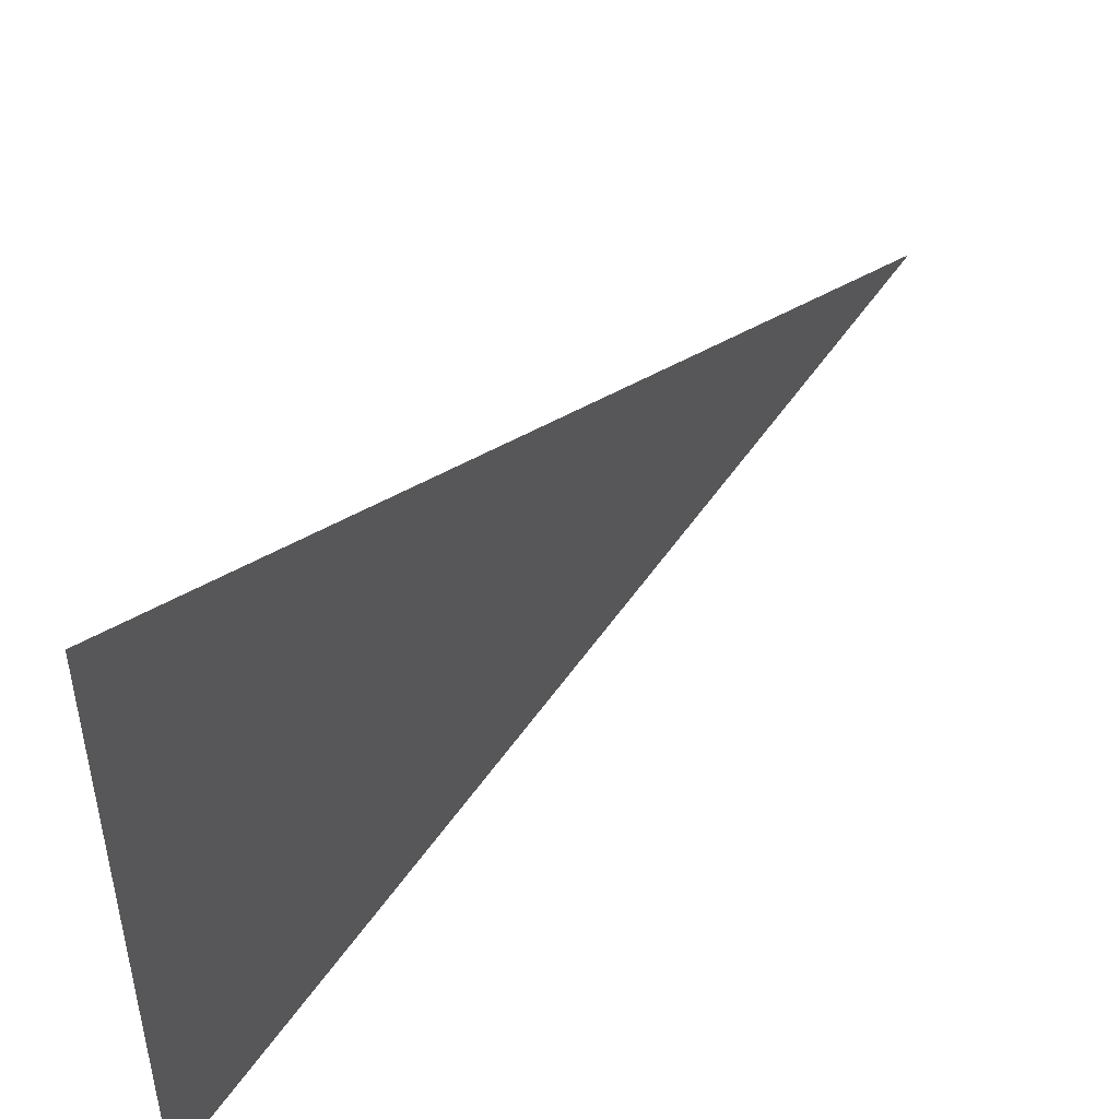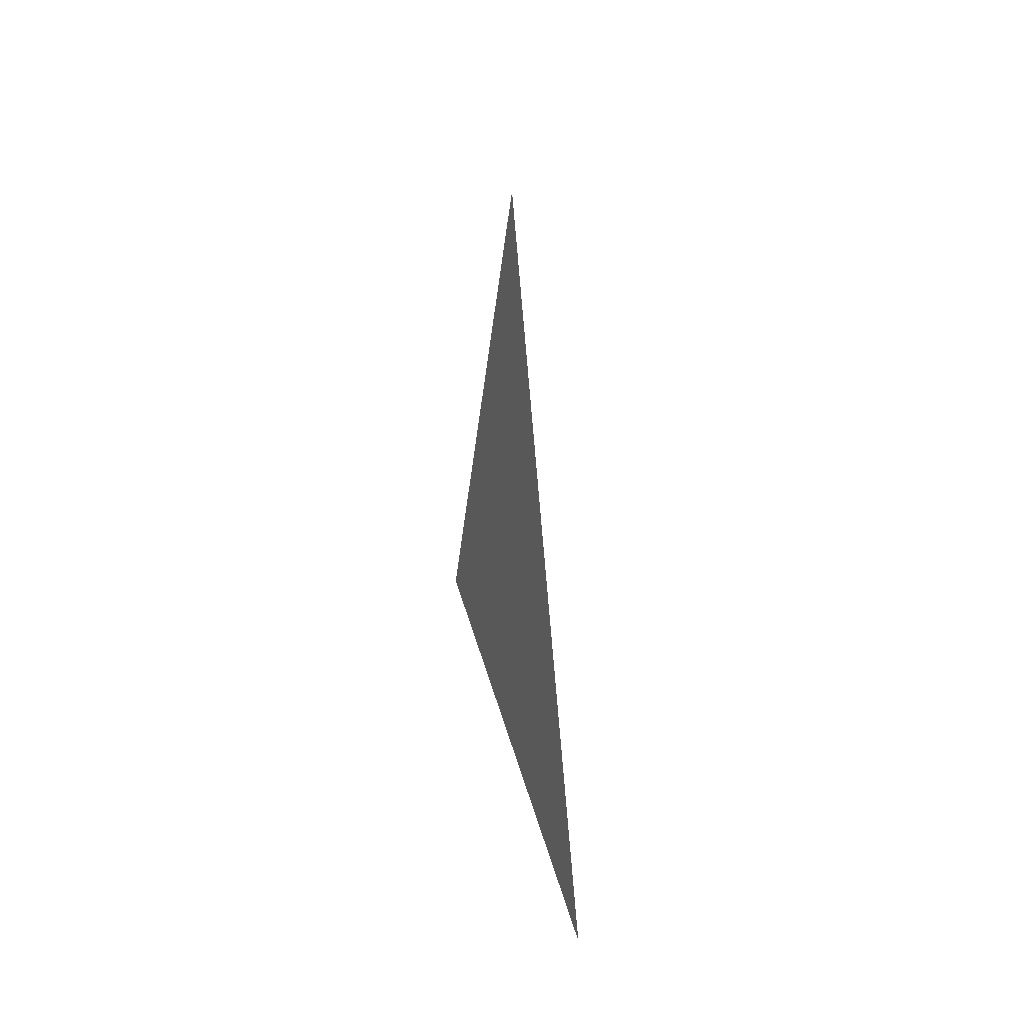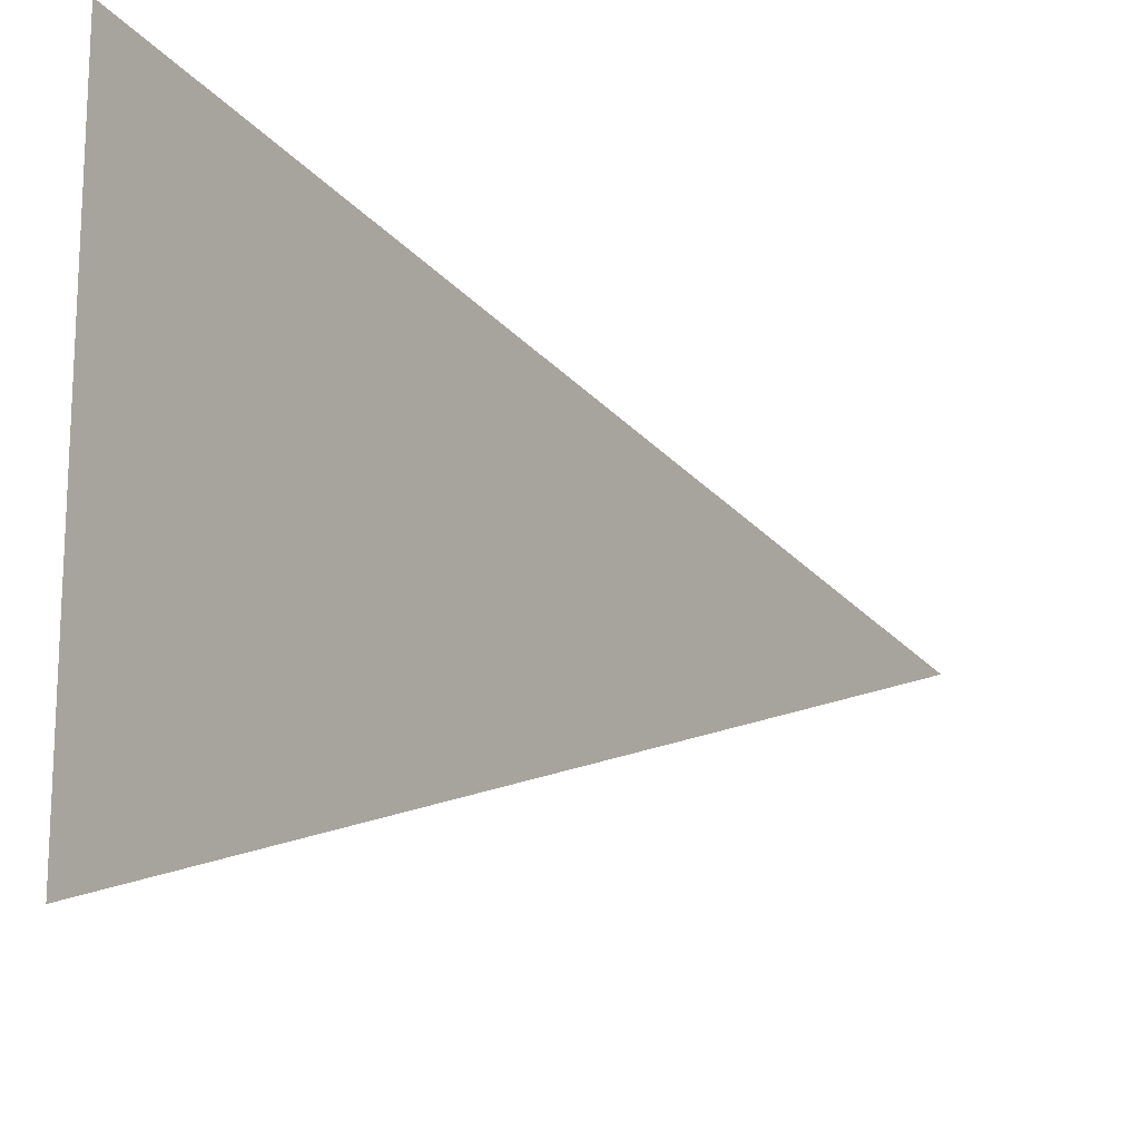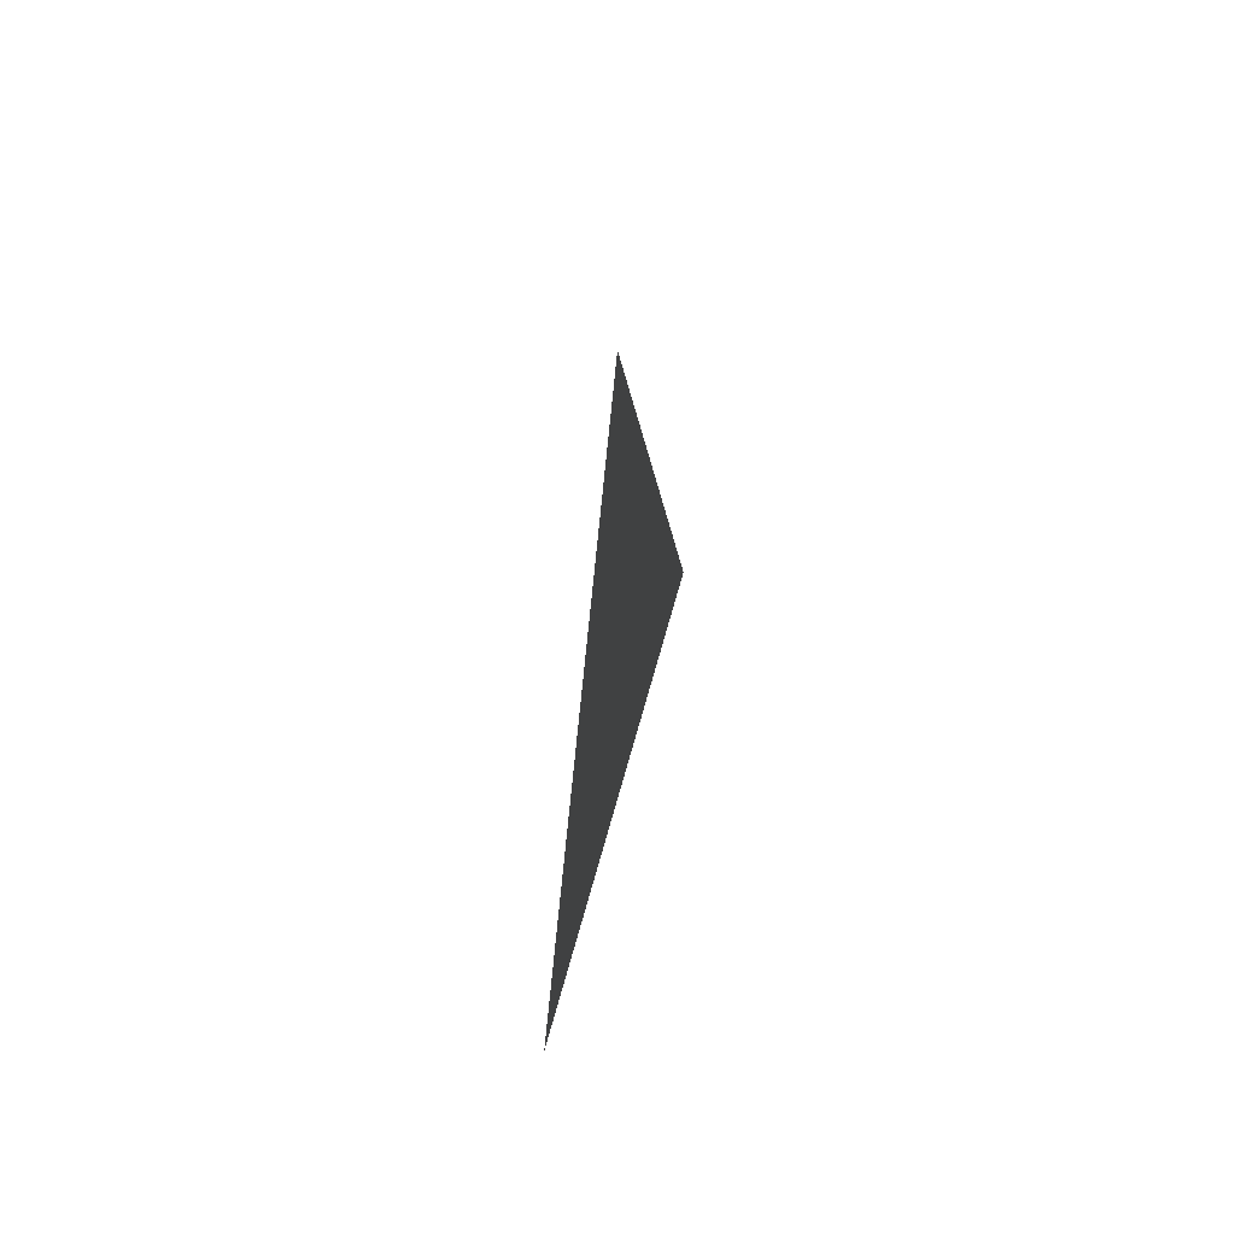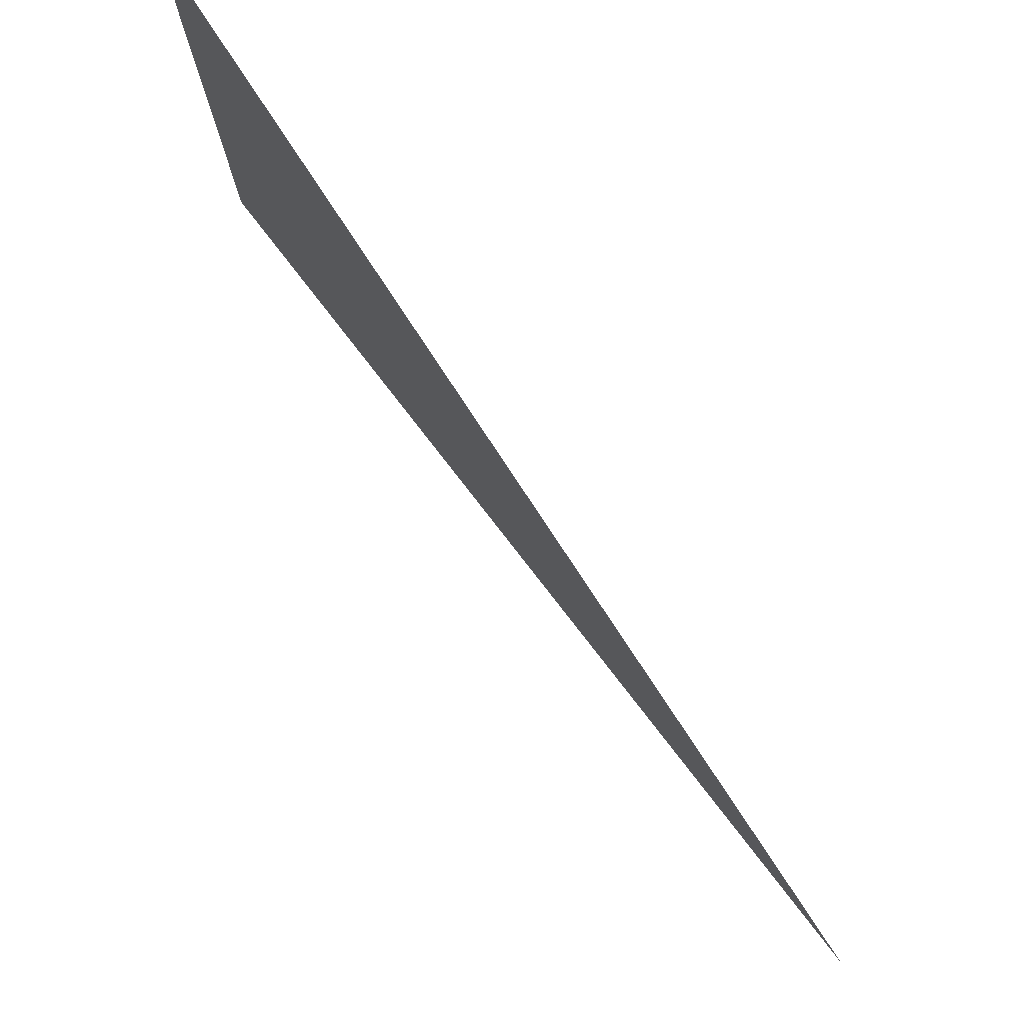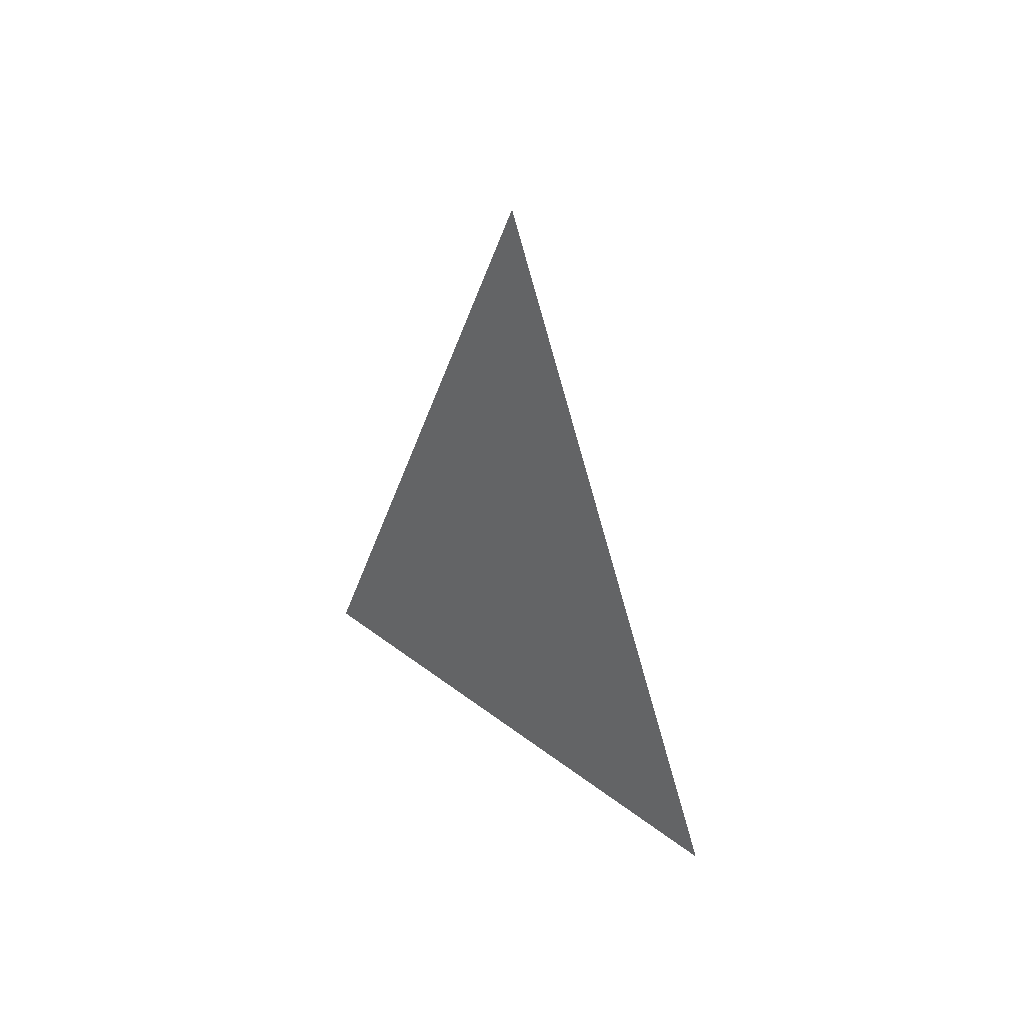
<metadata>
{"format":"obj","ext":"obj","renderer":"f3d","projection":"perspective","resolution":1024,"background":"white","views":[{"elev":48.0,"azim":-139.6,"up":"+Y"},{"elev":46.6,"azim":-15.5,"up":"+Z"},{"elev":-16.0,"azim":-135.6,"up":"+Y"},{"elev":62.9,"azim":15.1,"up":"+Z"},{"elev":78.7,"azim":-35.6,"up":"+Y"},{"elev":50.1,"azim":-50.5,"up":"+Z"}]}
</metadata>
<code>
v  0 0 0.8212
v  0 0.2747 0
v  0 -0.2747 0
g Pyramid001
f 1 2 3

</code>
